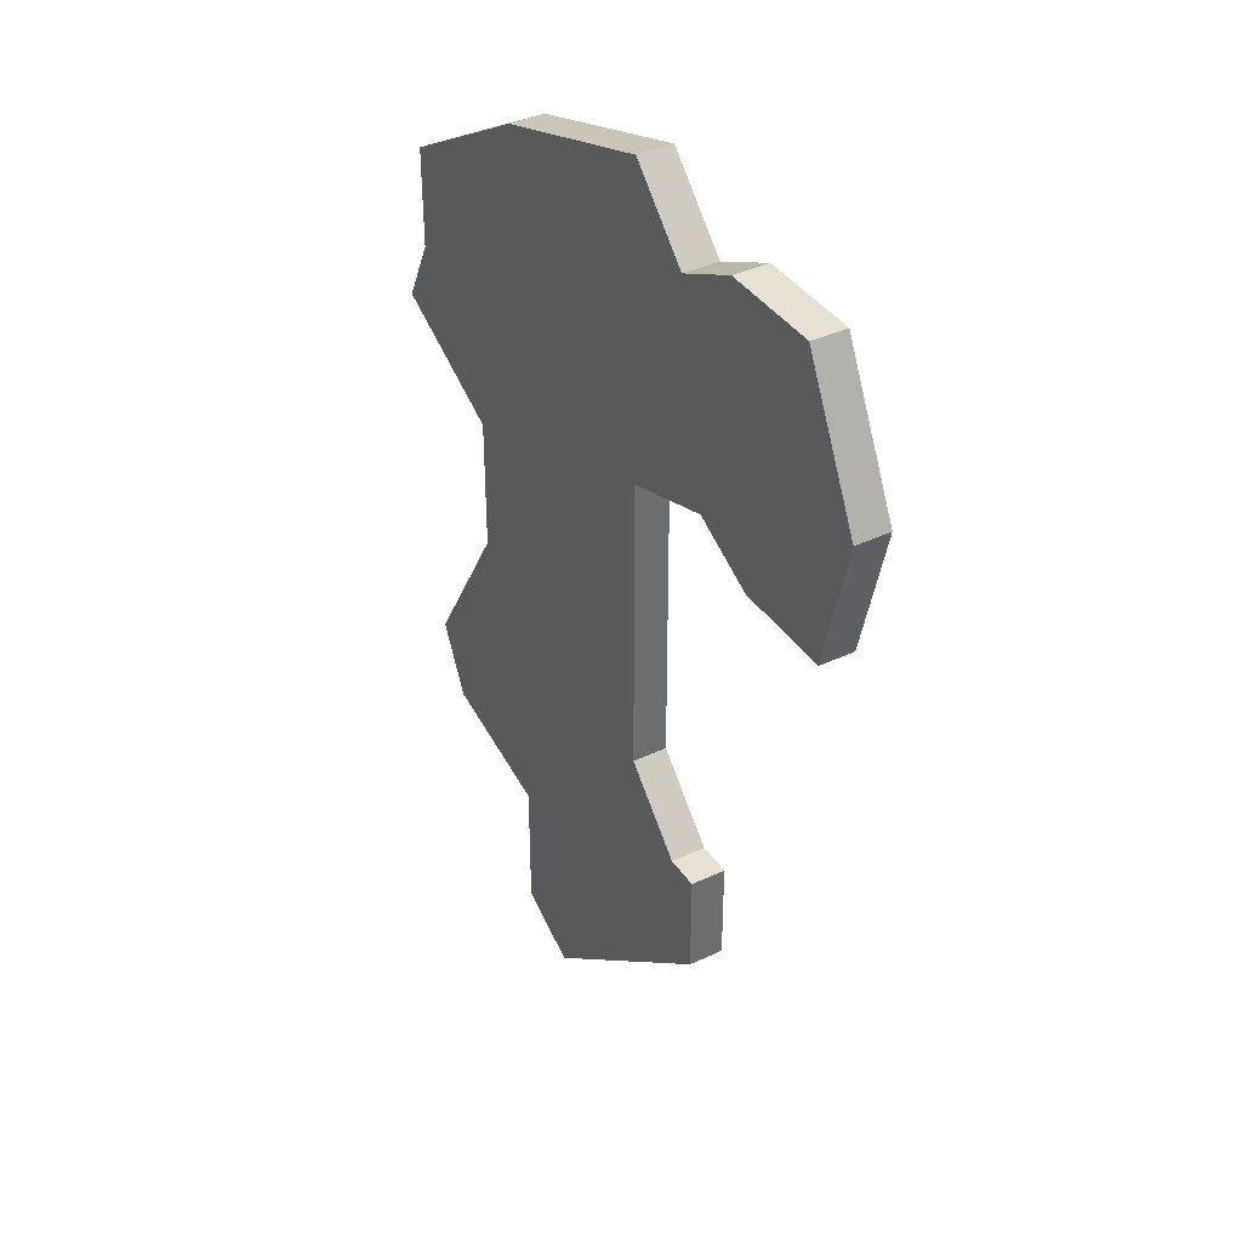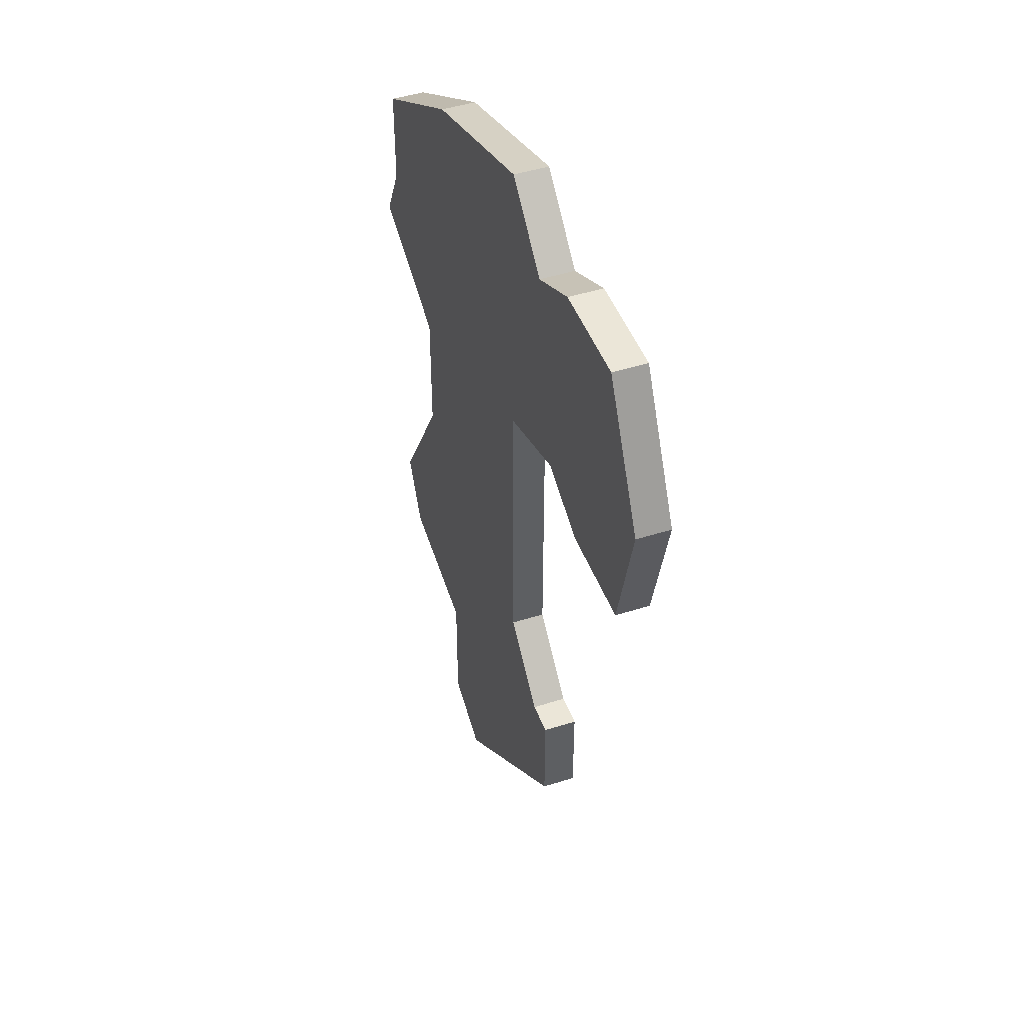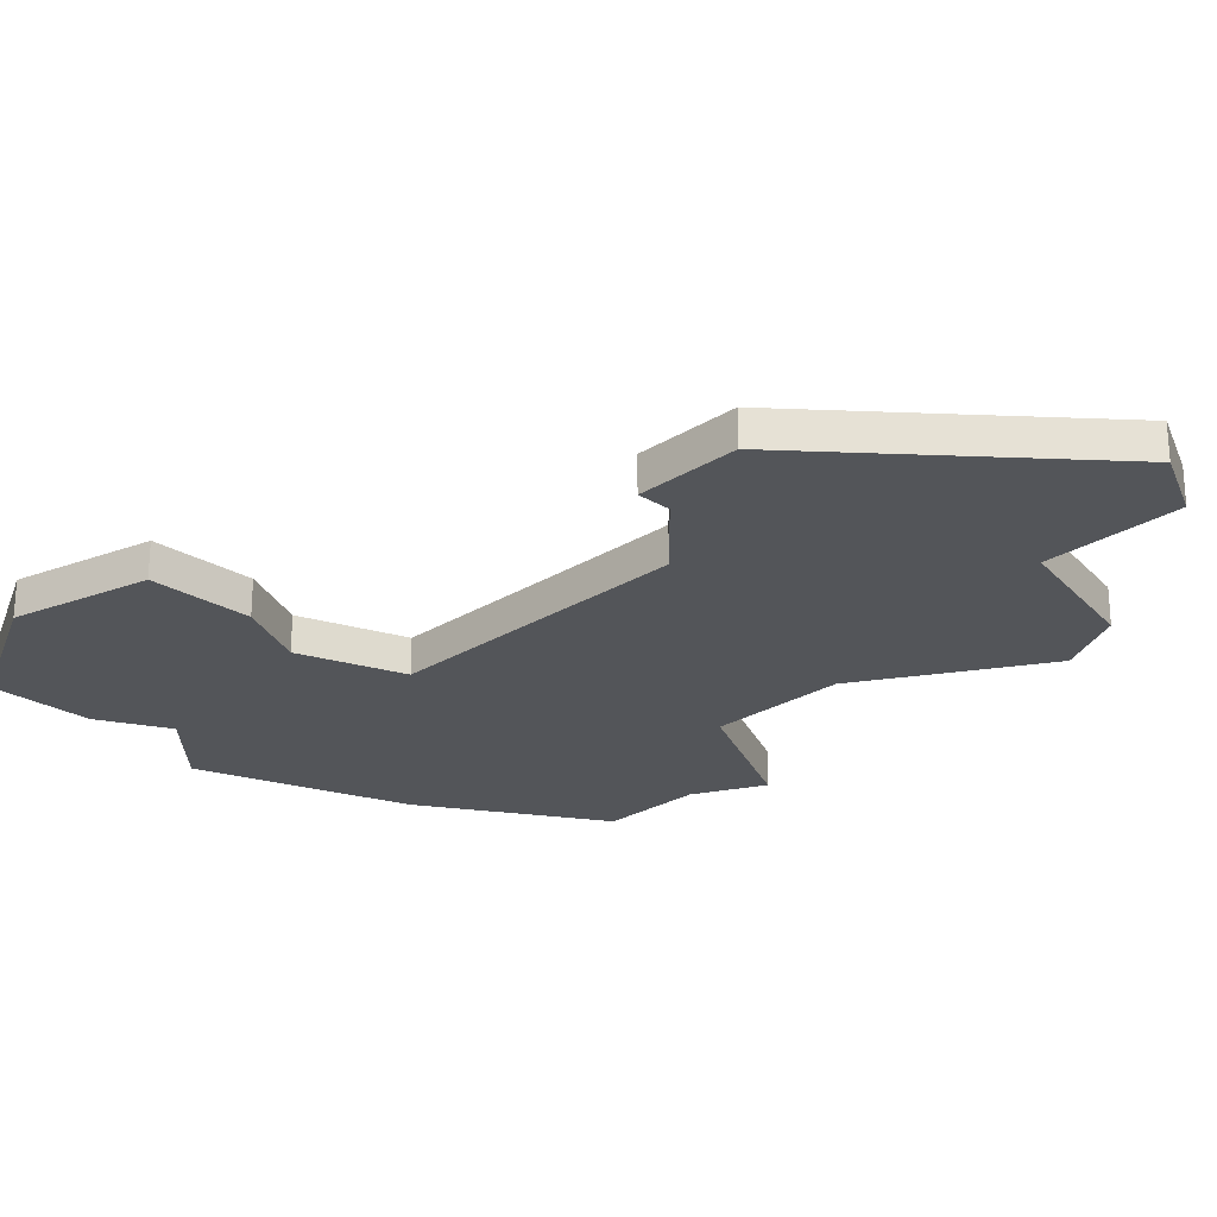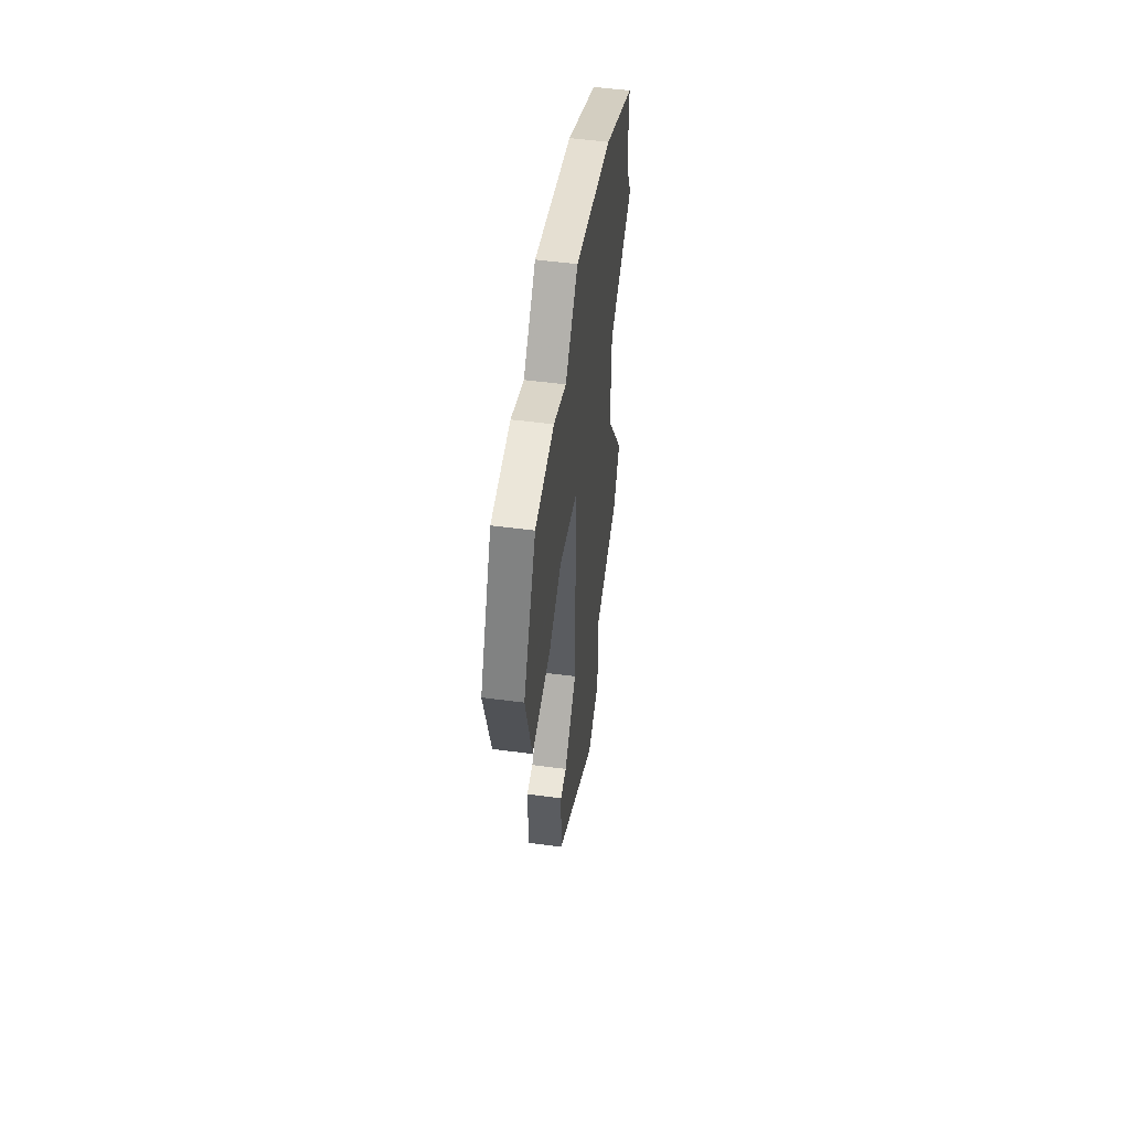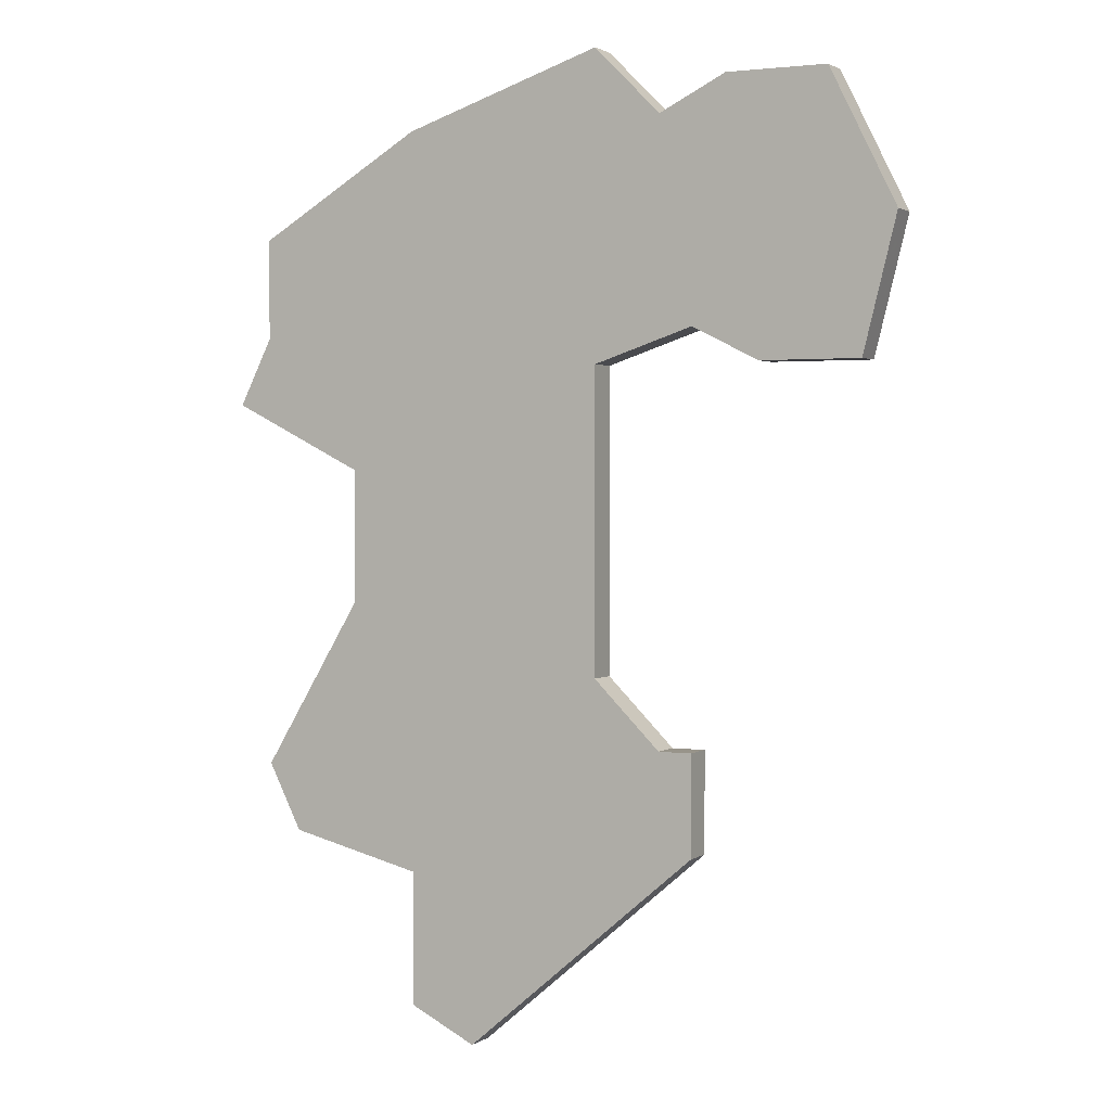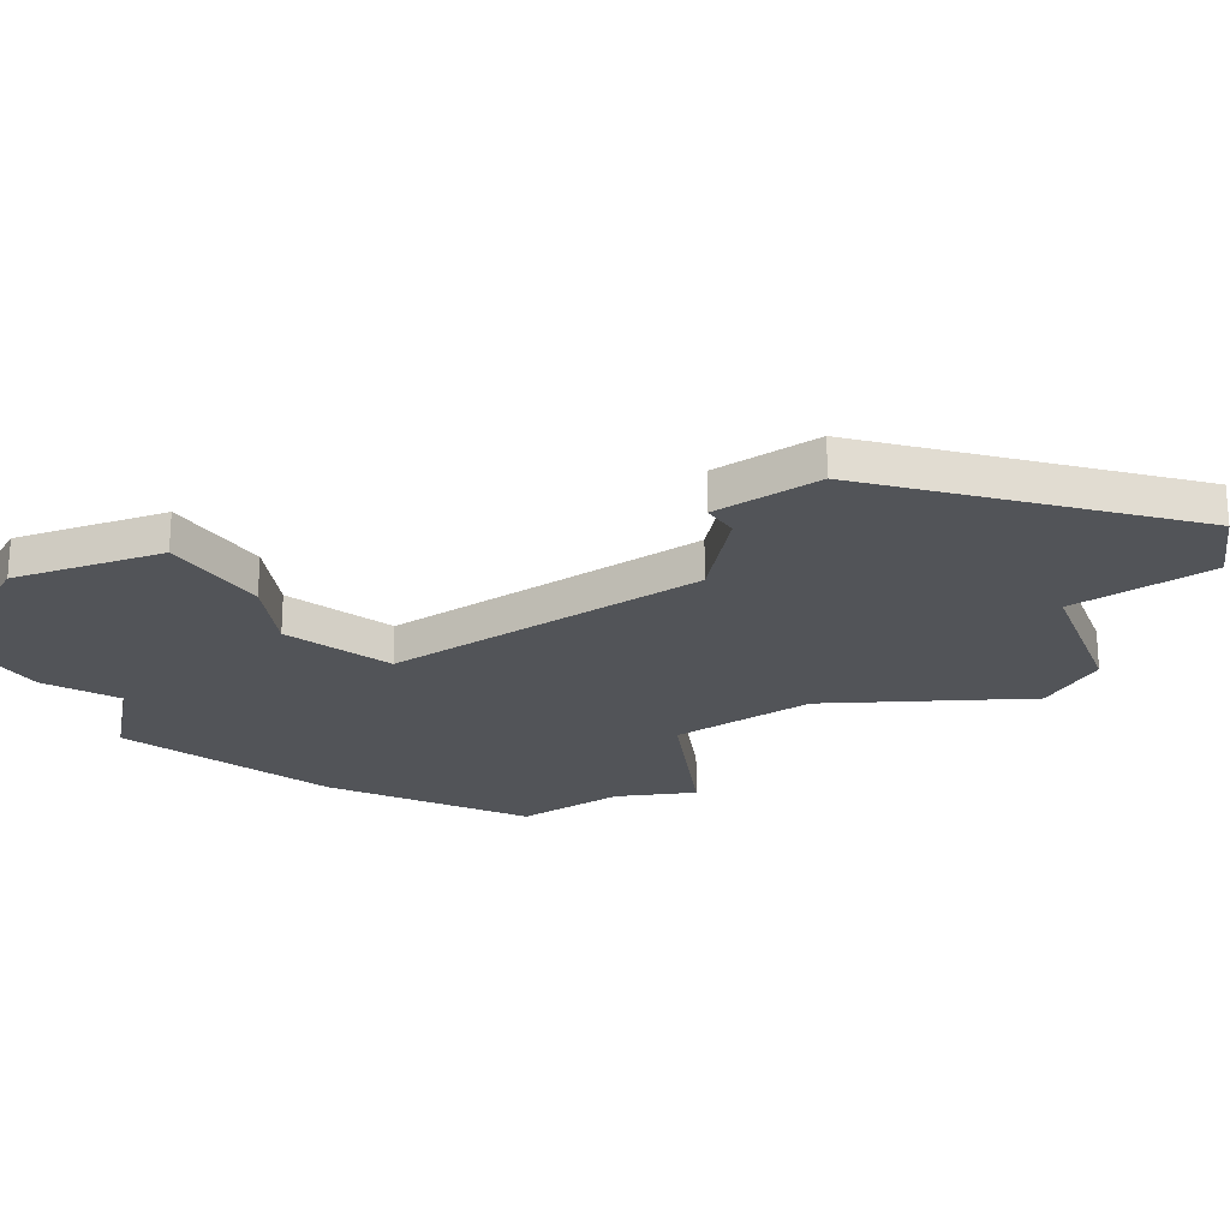
<metadata>
{"format":"obj","ext":"obj","renderer":"f3d","projection":"perspective","resolution":1024,"background":"white","views":[{"elev":38.8,"azim":-120.5,"up":"+Y"},{"elev":46.3,"azim":-110.0,"up":"+Y"},{"elev":-24.4,"azim":-44.4,"up":"+Z"},{"elev":55.1,"azim":-82.2,"up":"+Y"},{"elev":1.8,"azim":-153.8,"up":"+Y"},{"elev":-23.0,"azim":-55.6,"up":"+Z"}]}
</metadata>
<code>
v 4689 -1432 0
v 4687 -1436 0
v 4688 -1440 0
v 4691 -1440 0
v 4693 -1439 0
v 4696 -1440 0
v 4696 -1449 0
v 4694 -1451 0
v 4693 -1451 0
v 4693 -1454 0
v 4700 -1460 0
v 4702 -1459 0
v 4702 -1455 0
v 4706 -1454 0
v 4707 -1452 0
v 4704 -1447 0
v 4704 -1443 0
v 4708 -1441 0
v 4707 -1439 0
v 4707 -1436 0
v 4702 -1433 0
v 4696 -1431 0
v 4694 -1433 0
v 4692 -1432 0
v 4689 -1432 1
v 4687 -1436 1
v 4688 -1440 1
v 4691 -1440 1
v 4693 -1439 1
v 4696 -1440 1
v 4696 -1449 1
v 4694 -1451 1
v 4693 -1451 1
v 4693 -1454 1
v 4700 -1460 1
v 4702 -1459 1
v 4702 -1455 1
v 4706 -1454 1
v 4707 -1452 1
v 4704 -1447 1
v 4704 -1443 1
v 4708 -1441 1
v 4707 -1439 1
v 4707 -1436 1
v 4702 -1433 1
v 4696 -1431 1
v 4694 -1433 1
v 4692 -1432 1
f 2 1 24
f 4 3 2
f 10 9 8
f 12 11 10
f 15 14 13
f 19 18 17
f 21 20 19
f 23 22 21
f 2 24 23
f 5 4 2
f 10 8 7
f 13 12 10
f 16 15 13
f 21 19 17
f 2 23 21
f 6 5 2
f 13 10 7
f 17 16 13
f 2 21 17
f 13 7 6
f 6 2 17
f 17 13 6
f 48 25 26
f 26 27 28
f 32 33 34
f 34 35 36
f 37 38 39
f 41 42 43
f 43 44 45
f 45 46 47
f 47 48 26
f 26 28 29
f 31 32 34
f 34 36 37
f 37 39 40
f 41 43 45
f 45 47 26
f 26 29 30
f 31 34 37
f 37 40 41
f 41 45 26
f 30 31 37
f 41 26 30
f 30 37 41
f 26 25 2
f 2 25 1
f 27 26 3
f 3 26 2
f 28 27 4
f 4 27 3
f 29 28 5
f 5 28 4
f 30 29 6
f 6 29 5
f 31 30 7
f 7 30 6
f 32 31 8
f 8 31 7
f 33 32 9
f 9 32 8
f 34 33 10
f 10 33 9
f 35 34 11
f 11 34 10
f 36 35 12
f 12 35 11
f 37 36 13
f 13 36 12
f 38 37 14
f 14 37 13
f 39 38 15
f 15 38 14
f 40 39 16
f 16 39 15
f 41 40 17
f 17 40 16
f 42 41 18
f 18 41 17
f 43 42 19
f 19 42 18
f 44 43 20
f 20 43 19
f 45 44 21
f 21 44 20
f 46 45 22
f 22 45 21
f 47 46 23
f 23 46 22
f 25 48 1
f 1 48 24
f 48 47 24
f 24 47 23

</code>
